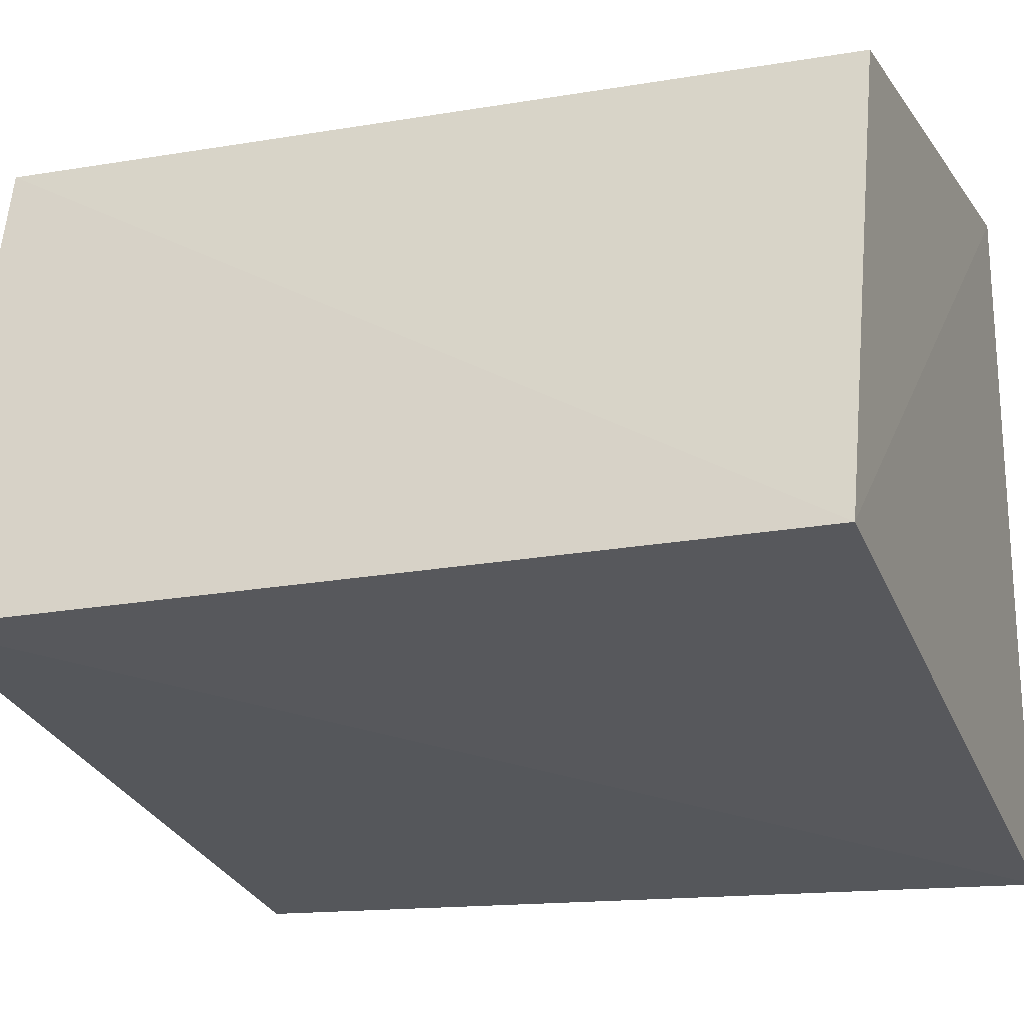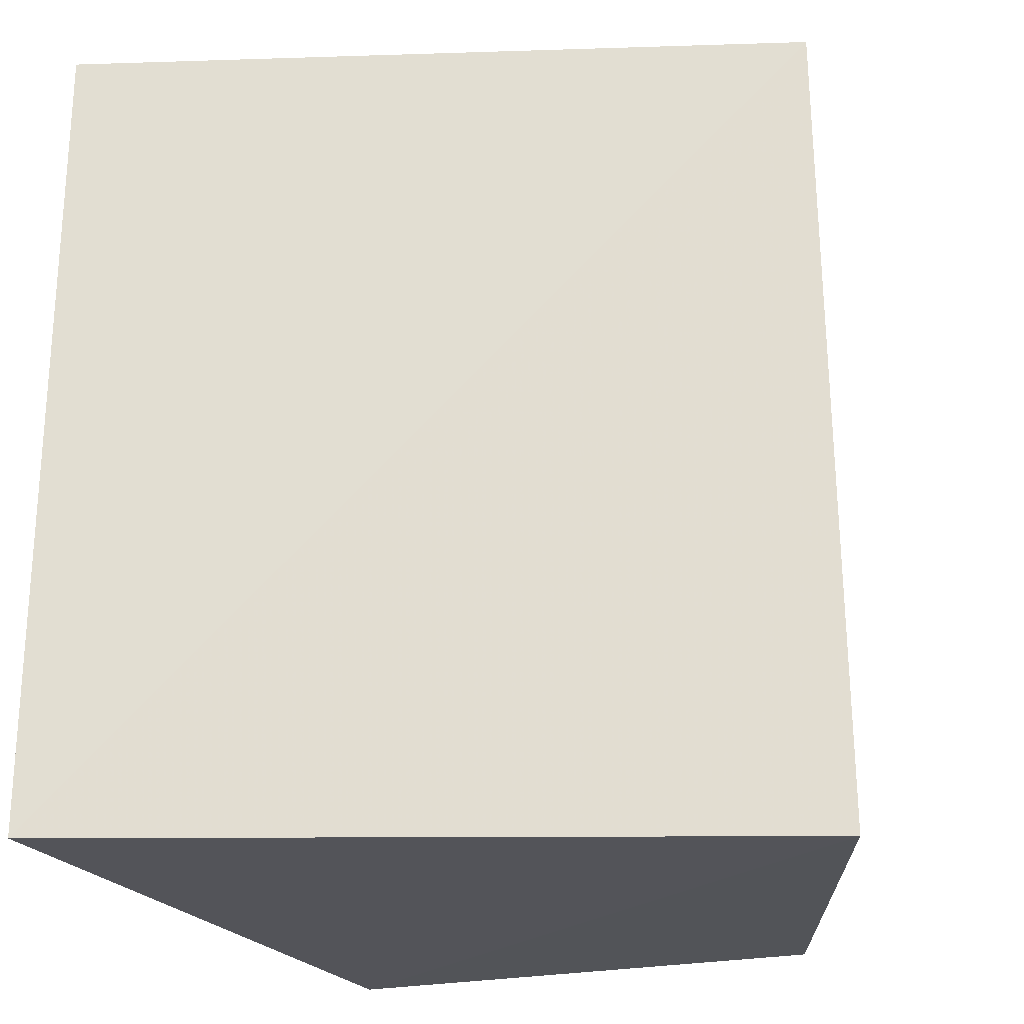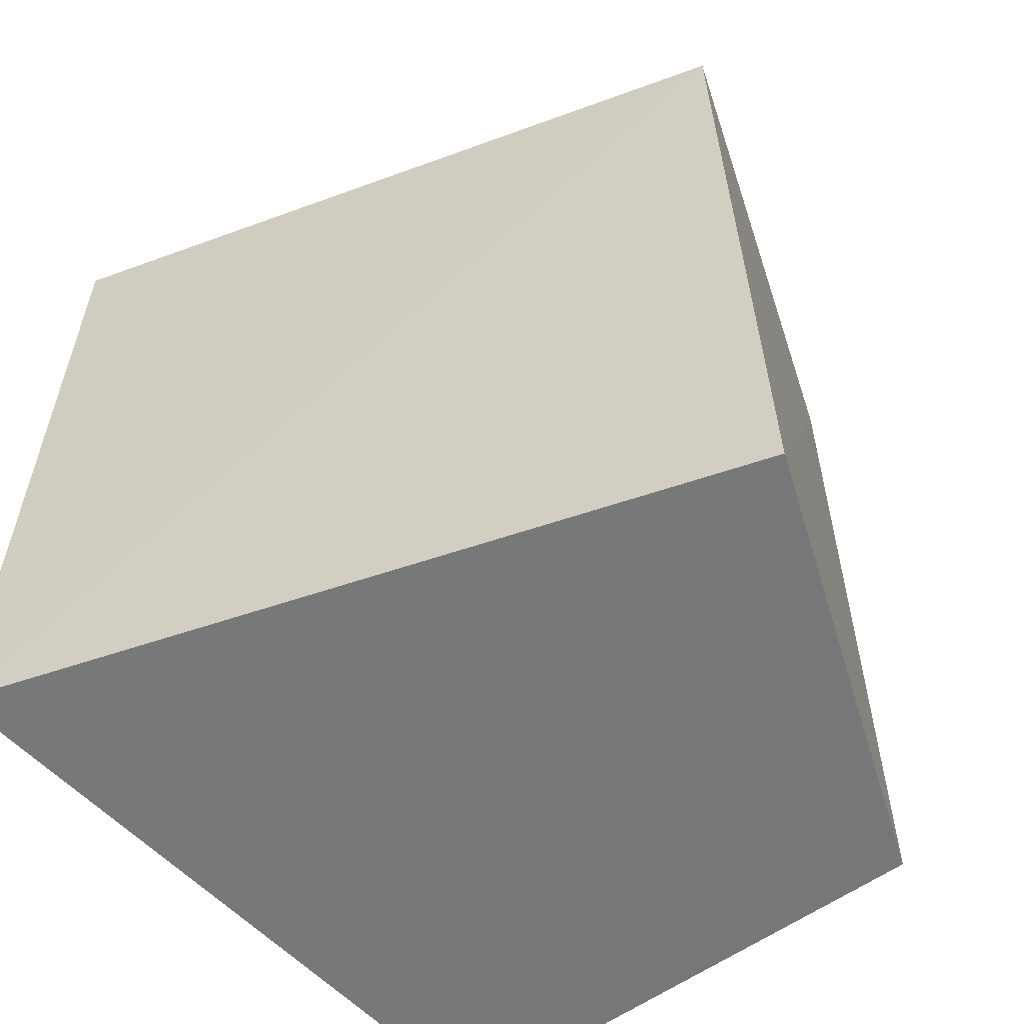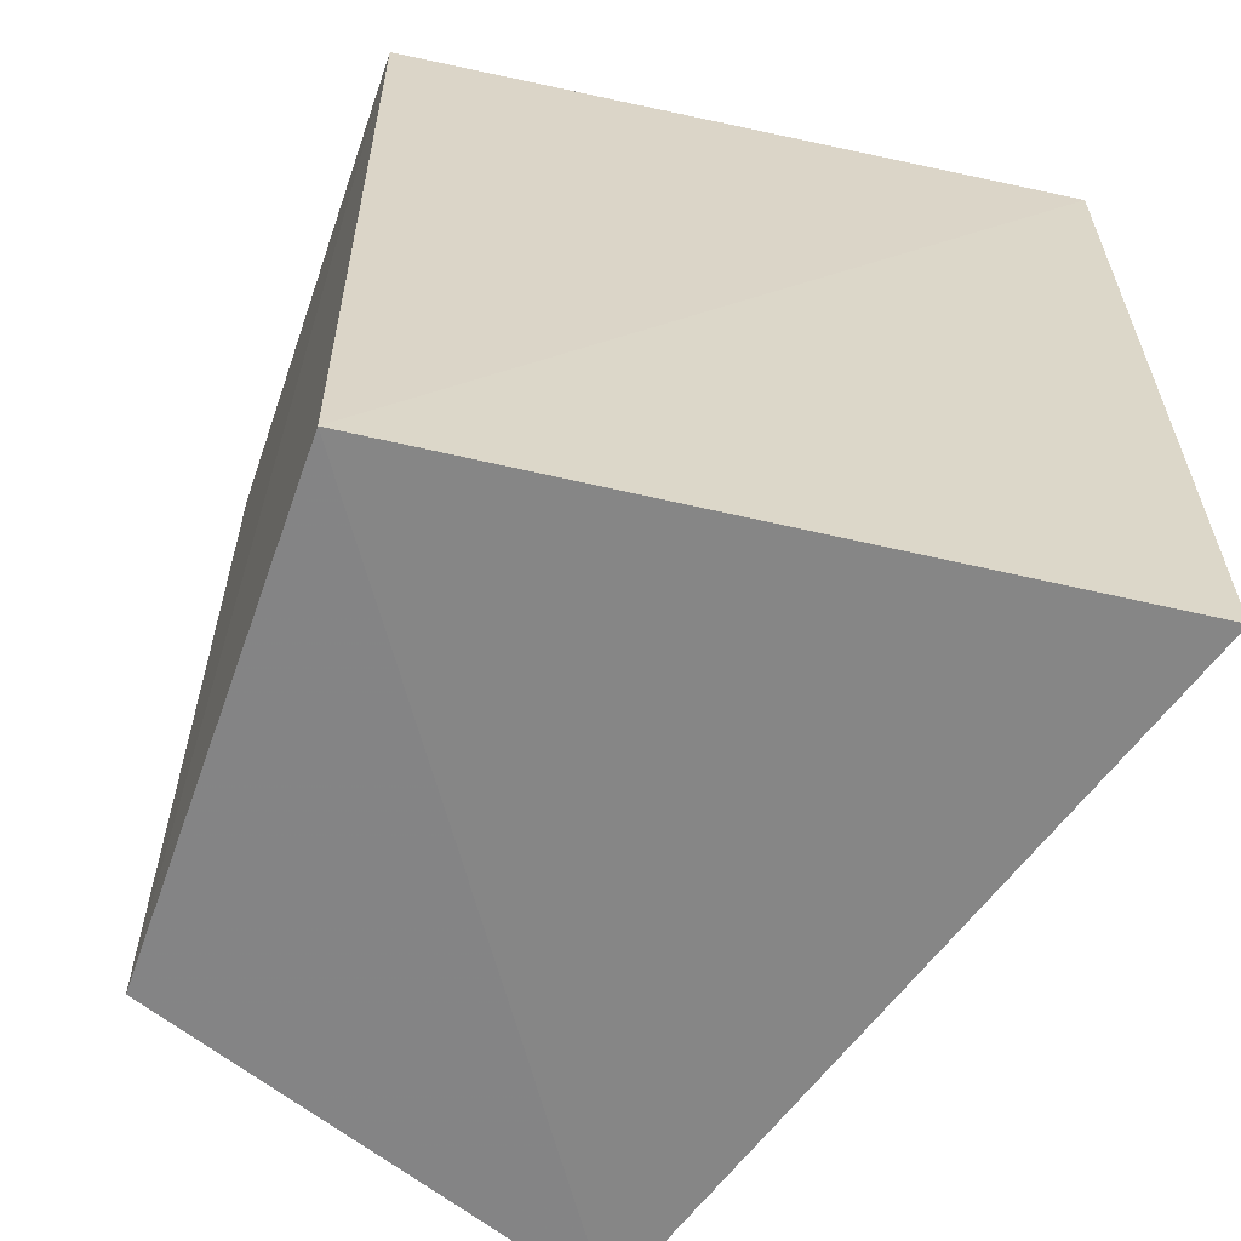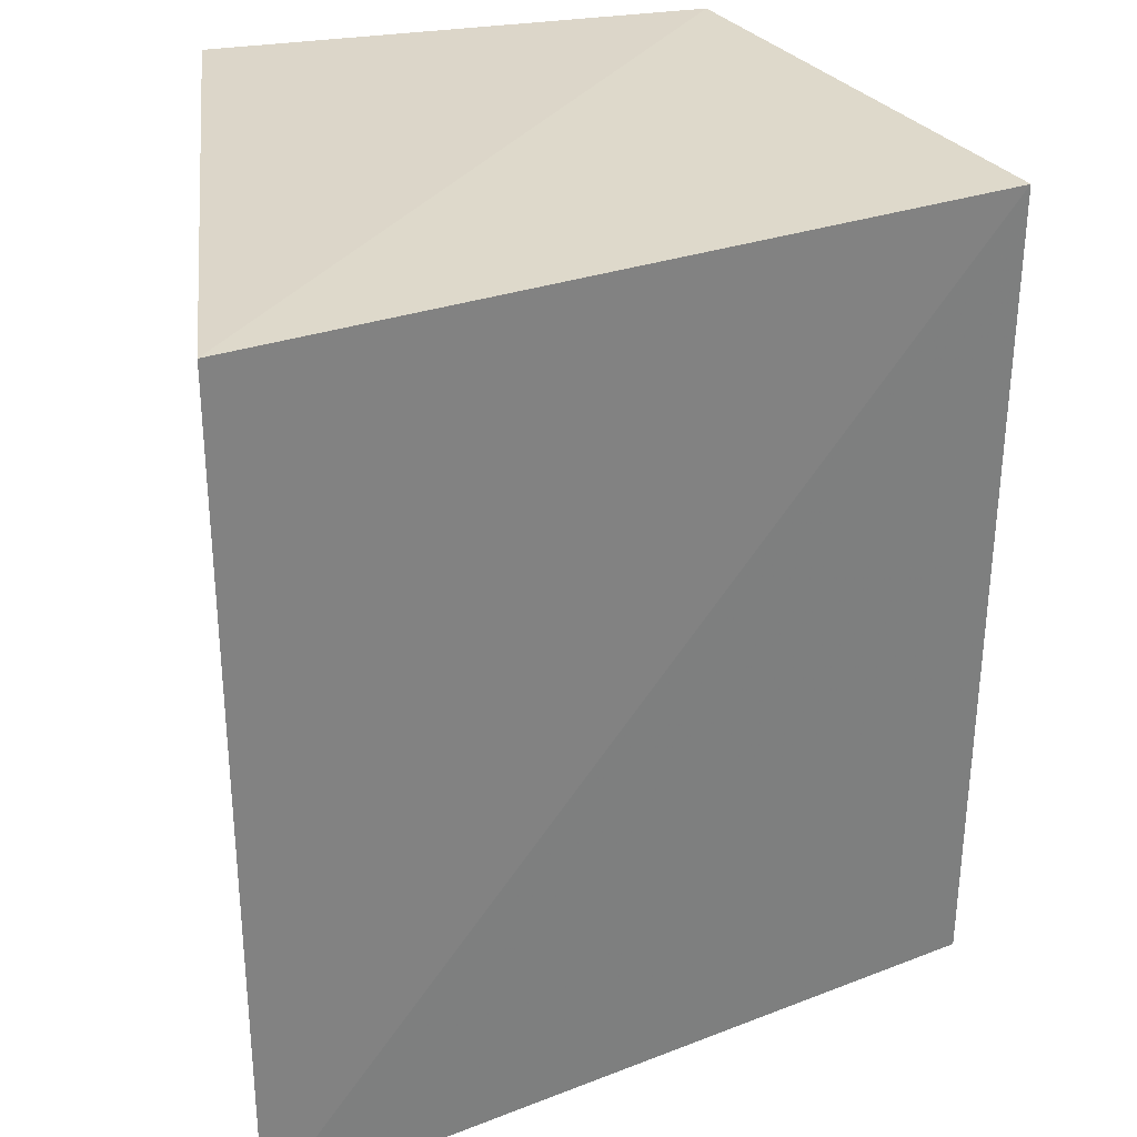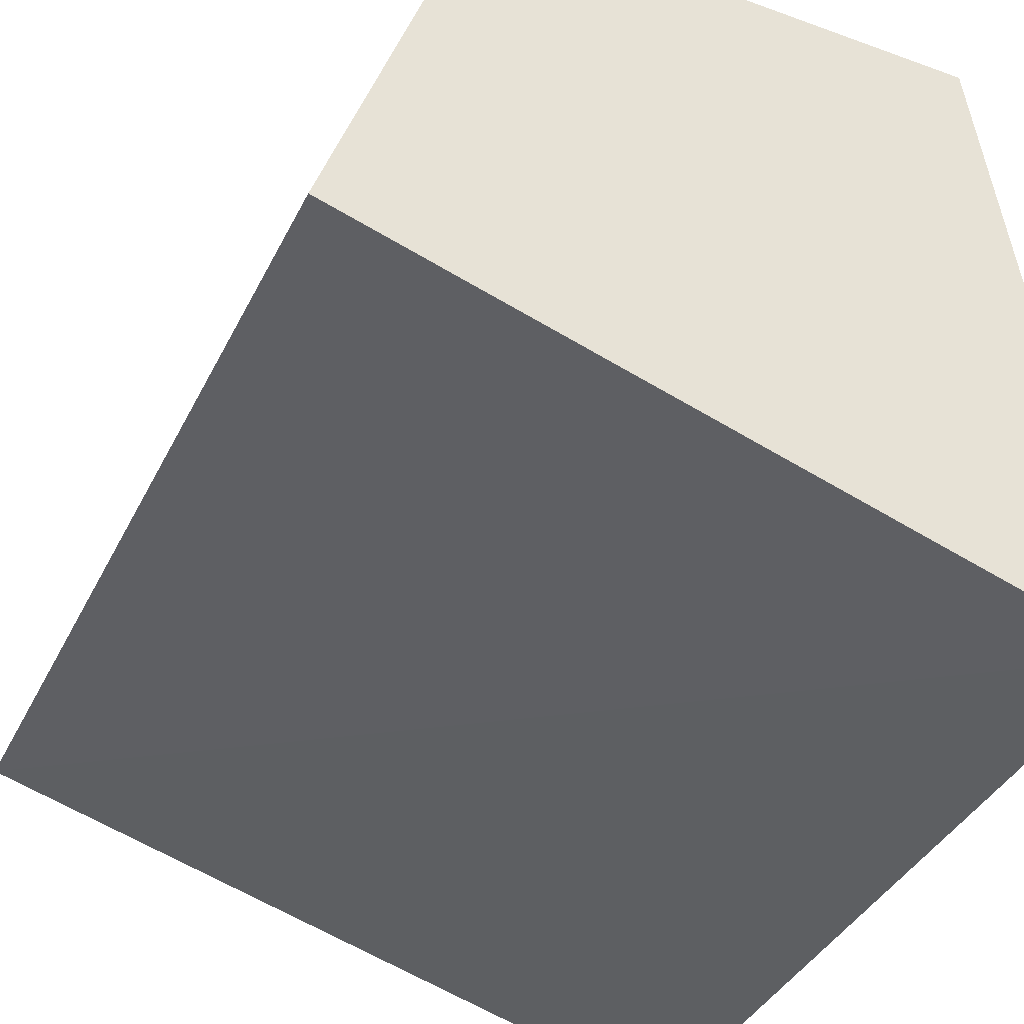
<metadata>
{"format":"obj","ext":"obj","renderer":"f3d","projection":"perspective","resolution":1024,"background":"white","views":[{"elev":-13.9,"azim":111.4,"up":"+Y"},{"elev":-24.3,"azim":18.5,"up":"+Z"},{"elev":-58.2,"azim":35.2,"up":"+Z"},{"elev":-61.1,"azim":-111.0,"up":"+Z"},{"elev":30.5,"azim":-14.9,"up":"+Z"},{"elev":-39.6,"azim":155.0,"up":"+Y"}]}
</metadata>
<code>
v -0.05781 -0.06622 0.08365
v 0.1028 -0.02214 -0.1007
v 0.1023 -0.02637 0.0806
v -0.03631 0.07893 0.08303
v -0.03832 0.07761 -0.09812
v 0.07135 0.07542 0.08365
v -0.05773 -0.06604 -0.0984
v 0.07096 0.07503 -0.09852
f 5 1 4
f 6 3 2
f 6 1 3
f 6 4 1
f 7 2 3
f 7 3 1
f 7 5 2
f 7 1 5
f 8 5 4
f 8 4 6
f 8 6 2
f 8 2 5

</code>
